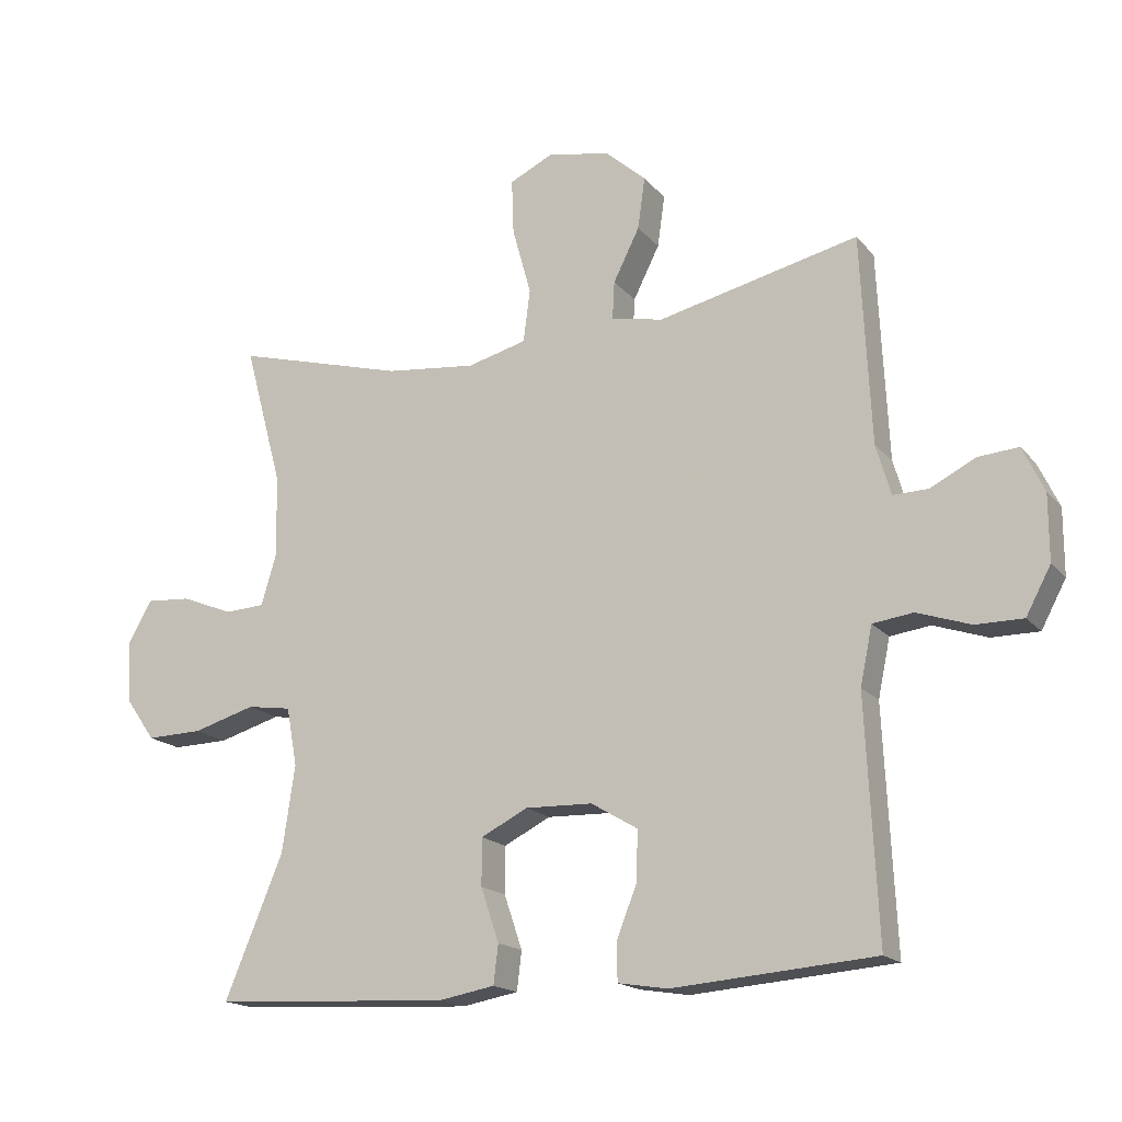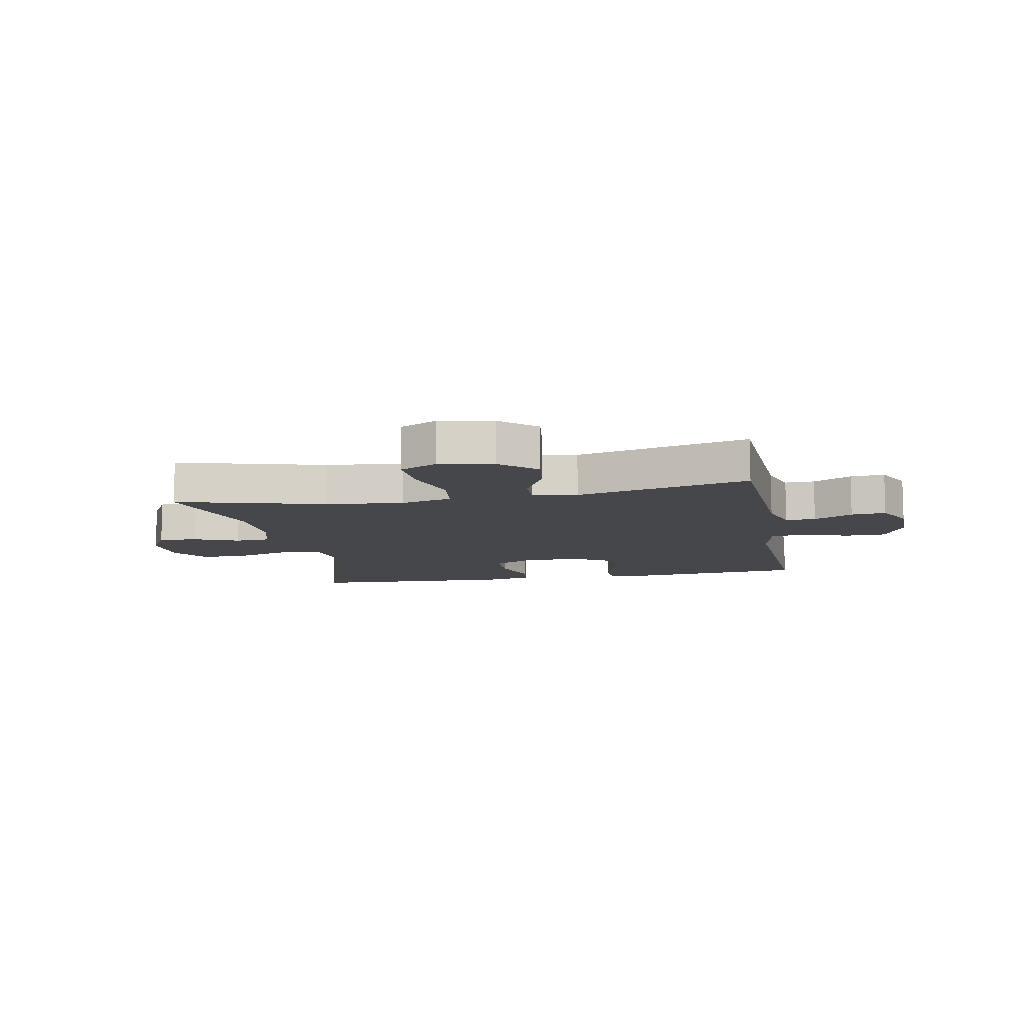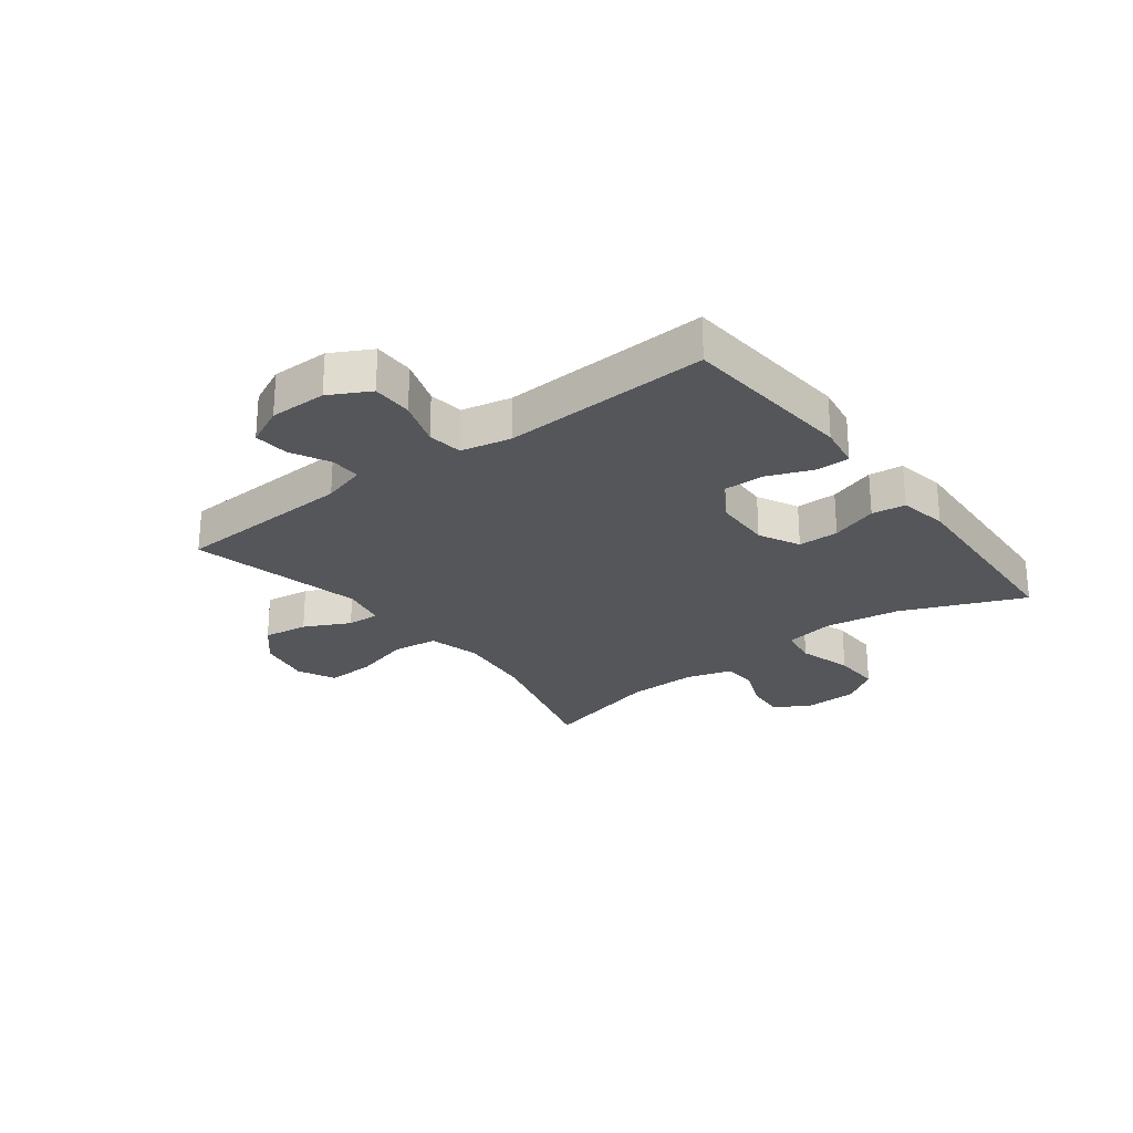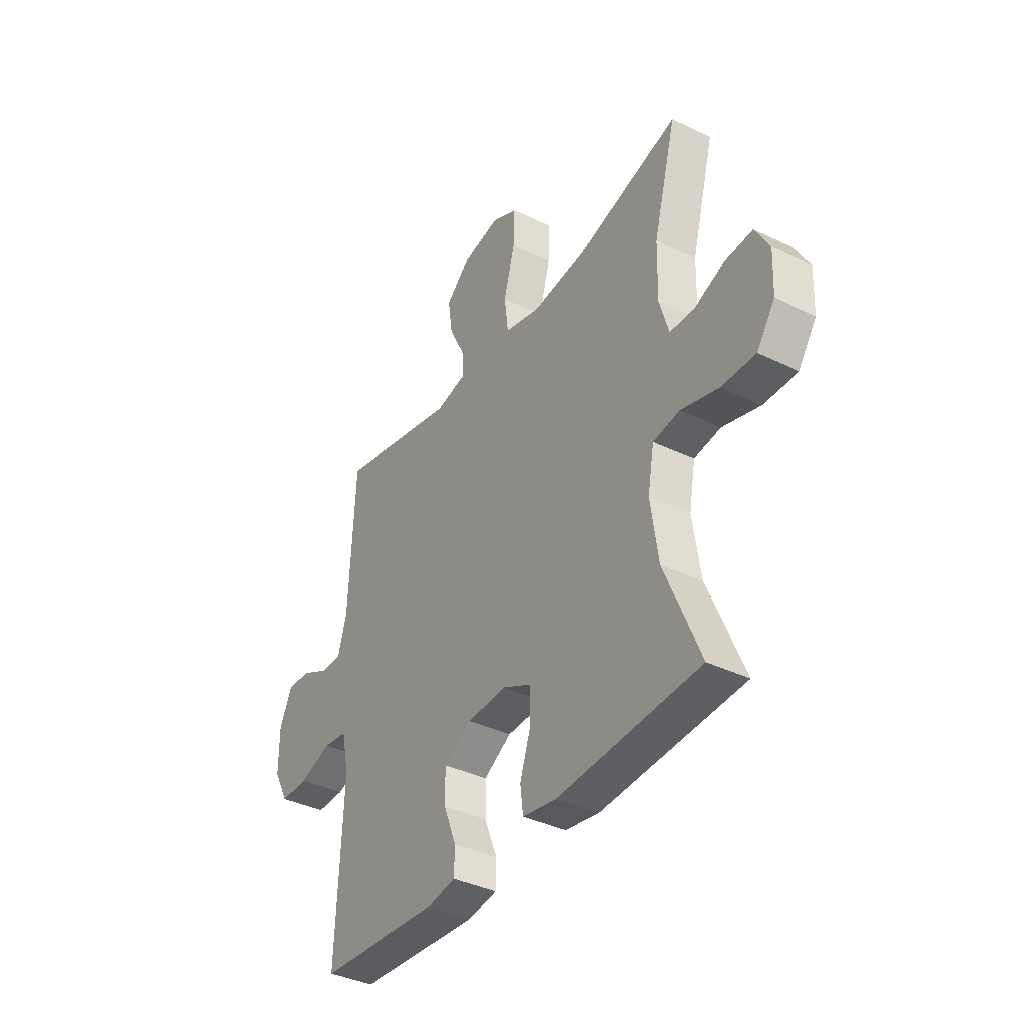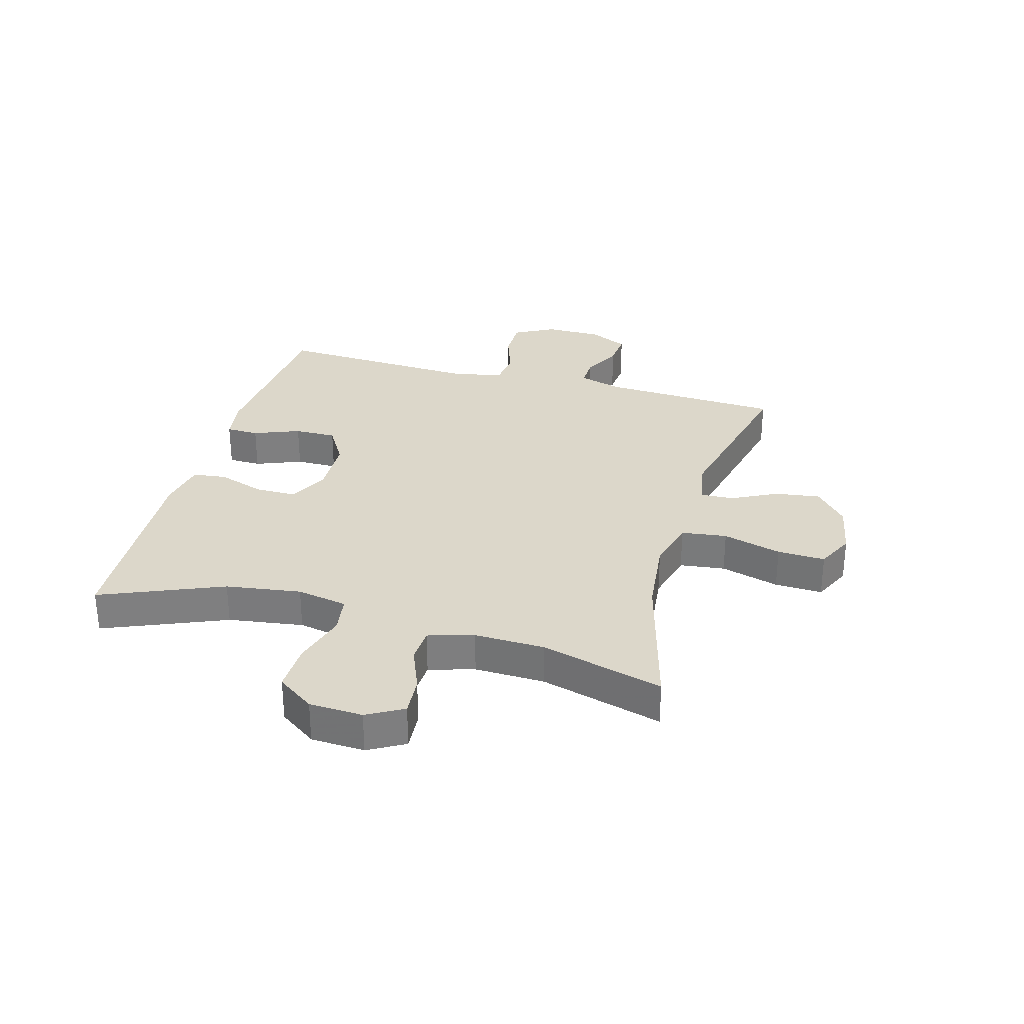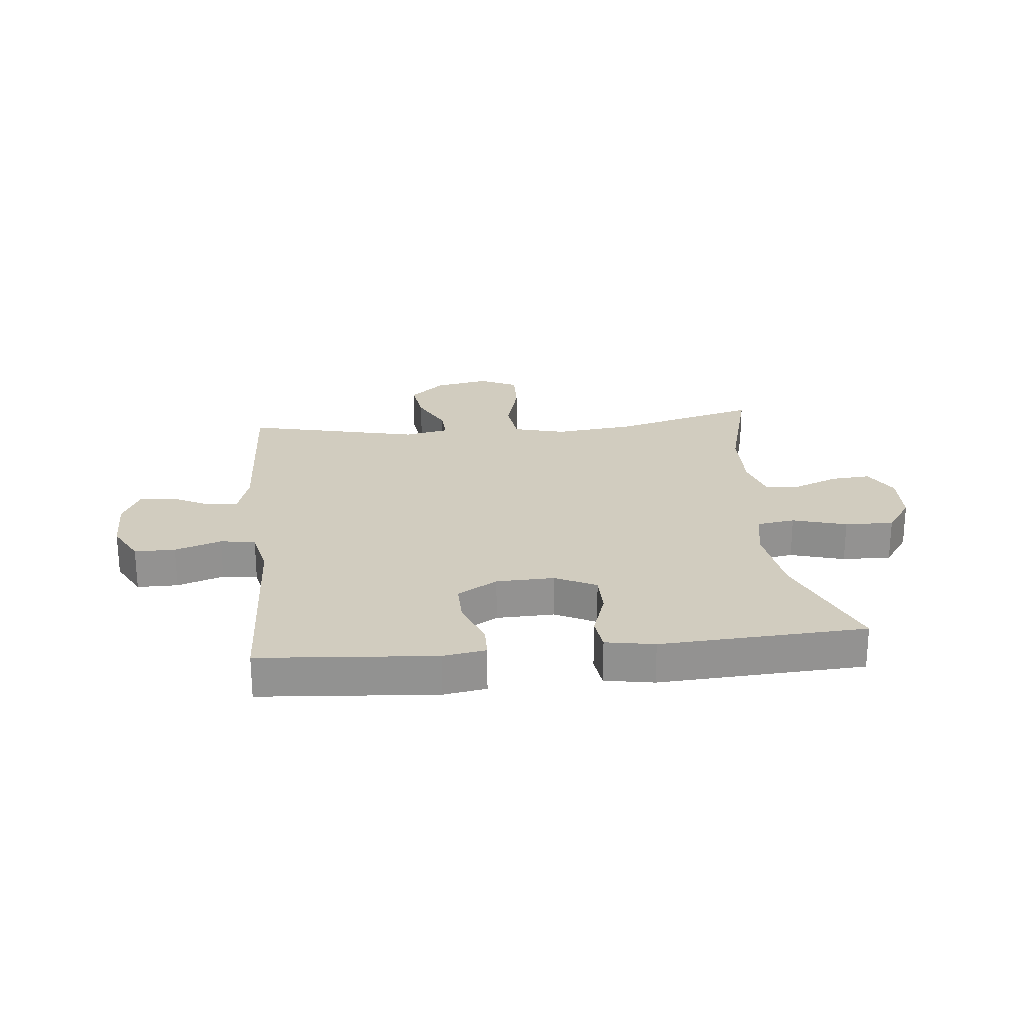
<metadata>
{"format":"obj","ext":"obj","renderer":"f3d","projection":"perspective","resolution":1024,"background":"white","views":[{"elev":-17.2,"azim":26.5,"up":"+Z"},{"elev":-10.3,"azim":11.0,"up":"+Y"},{"elev":-25.4,"azim":127.3,"up":"+Y"},{"elev":-38.0,"azim":-121.6,"up":"+Z"},{"elev":30.7,"azim":-74.3,"up":"+Y"},{"elev":23.9,"azim":174.2,"up":"+Y"}]}
</metadata>
<code>
v -0.5 0.07 0.5
v -0.245 0.07 0.43
v -0.11 0.07 0.415
v -0.021 0.07 0.438
v -0.011 0.07 0.516
v -0.039 0.07 0.617
v -0.042 0.07 0.699
v 0.023 0.07 0.73
v 0.116 0.07 0.712
v 0.177 0.07 0.658
v 0.166 0.07 0.581
v 0.127 0.07 0.503
v 0.124 0.07 0.447
v 0.201 0.07 0.431
v 0.5 0.07 0.5
v 0.515 0.07 0.19
v 0.537 0.07 0.115
v 0.589 0.07 0.116
v 0.656 0.07 0.15
v 0.716 0.07 0.155
v 0.748 0.07 0.088
v 0.748 0.07 -0.01
v 0.711 0.07 -0.079
v 0.641 0.07 -0.079
v 0.561 0.07 -0.052
v 0.501 0.07 -0.06
v 0.483 0.07 -0.146
v 0.5 0.07 -0.5
v 0.199 0.07 -0.524
v 0.125 0.07 -0.512
v 0.124 0.07 -0.456
v 0.155 0.07 -0.377
v 0.156 0.07 -0.305
v 0.087 0.07 -0.264
v -0.013 0.07 -0.261
v -0.083 0.07 -0.296
v -0.083 0.07 -0.366
v -0.056 0.07 -0.446
v -0.063 0.07 -0.504
v -0.147 0.07 -0.519
v -0.5 0.07 -0.5
v -0.413 0.07 -0.291
v -0.394 0.07 -0.162
v -0.41 0.07 -0.075
v -0.476 0.07 -0.065
v -0.569 0.07 -0.092
v -0.653 0.07 -0.094
v -0.698 0.07 -0.03
v -0.702 0.07 0.062
v -0.667 0.07 0.124
v -0.6 0.07 0.119
v -0.523 0.07 0.088
v -0.463 0.07 0.091
v -0.44 0.07 0.169
v -0.443 0.07 0.29
v -0.5 0 0.5
v -0.245 0 0.43
v -0.11 0 0.415
v -0.021 0 0.438
v -0.011 0 0.516
v -0.039 0 0.617
v -0.042 0 0.699
v 0.023 0 0.73
v 0.116 0 0.712
v 0.177 0 0.658
v 0.166 0 0.581
v 0.127 0 0.503
v 0.124 0 0.447
v 0.201 0 0.431
v 0.5 0 0.5
v 0.515 0 0.19
v 0.537 0 0.115
v 0.589 0 0.116
v 0.656 0 0.15
v 0.716 0 0.155
v 0.748 0 0.088
v 0.748 0 -0.01
v 0.711 0 -0.079
v 0.641 0 -0.079
v 0.561 0 -0.052
v 0.501 0 -0.06
v 0.483 0 -0.146
v 0.5 0 -0.5
v 0.199 0 -0.524
v 0.125 0 -0.512
v 0.124 0 -0.456
v 0.155 0 -0.377
v 0.156 0 -0.305
v 0.087 0 -0.264
v -0.013 0 -0.261
v -0.083 0 -0.296
v -0.083 0 -0.366
v -0.056 0 -0.446
v -0.063 0 -0.504
v -0.147 0 -0.519
v -0.5 0 -0.5
v -0.413 0 -0.291
v -0.394 0 -0.162
v -0.41 0 -0.075
v -0.476 0 -0.065
v -0.569 0 -0.092
v -0.653 0 -0.094
v -0.698 0 -0.03
v -0.702 0 0.062
v -0.667 0 0.124
v -0.6 0 0.119
v -0.523 0 0.088
v -0.463 0 0.091
v -0.44 0 0.169
v -0.443 0 0.29
f 50 51 52
f 49 50 52
f 48 49 52
f 47 48 52
f 46 47 52
f 45 46 52
f 44 45 52 53
f 40 41 42
f 39 40 42
f 38 39 42
f 37 38 42
f 36 37 42 43
f 35 36 43 44
f 30 31 32
f 29 30 32
f 28 29 32
f 27 28 32
f 26 27 32 33
f 23 24 25
f 22 23 25
f 21 22 25
f 20 21 25
f 19 20 25
f 18 19 25
f 17 18 25 26
f 26 33 34
f 17 26 34
f 16 17 34
f 10 11 12
f 9 10 12
f 8 9 12
f 7 8 12
f 6 7 12
f 5 6 12
f 4 5 12 13
f 3 4 13 14
f 55 1 2
f 54 55 2 3
f 44 53 54
f 35 44 54
f 34 35 54
f 16 34 54
f 15 16 54
f 14 15 54
f 3 14 54
f 107 106 105
f 107 105 104
f 107 104 103
f 107 103 102
f 107 102 101
f 107 101 100
f 108 107 100 99
f 97 96 95
f 97 95 94
f 97 94 93
f 97 93 92
f 98 97 92 91
f 99 98 91 90
f 87 86 85
f 87 85 84
f 87 84 83
f 87 83 82
f 88 87 82 81
f 80 79 78
f 80 78 77
f 80 77 76
f 80 76 75
f 80 75 74
f 80 74 73
f 81 80 73 72
f 89 88 81
f 89 81 72
f 89 72 71
f 67 66 65
f 67 65 64
f 67 64 63
f 67 63 62
f 67 62 61
f 67 61 60
f 68 67 60 59
f 69 68 59 58
f 57 56 110
f 58 57 110 109
f 109 108 99
f 109 99 90
f 109 90 89
f 109 89 71
f 109 71 70
f 109 70 69
f 109 69 58
f 1 56 57 2
f 2 57 58 3
f 3 58 59 4
f 4 59 60 5
f 5 60 61 6
f 6 61 62 7
f 7 62 63 8
f 8 63 64 9
f 9 64 65 10
f 10 65 66 11
f 11 66 67 12
f 12 67 68 13
f 13 68 69 14
f 14 69 70 15
f 15 70 71 16
f 16 71 72 17
f 17 72 73 18
f 18 73 74 19
f 19 74 75 20
f 20 75 76 21
f 21 76 77 22
f 22 77 78 23
f 23 78 79 24
f 24 79 80 25
f 25 80 81 26
f 26 81 82 27
f 27 82 83 28
f 28 83 84 29
f 29 84 85 30
f 30 85 86 31
f 31 86 87 32
f 32 87 88 33
f 33 88 89 34
f 34 89 90 35
f 35 90 91 36
f 36 91 92 37
f 37 92 93 38
f 38 93 94 39
f 39 94 95 40
f 40 95 96 41
f 41 96 97 42
f 42 97 98 43
f 43 98 99 44
f 44 99 100 45
f 45 100 101 46
f 46 101 102 47
f 47 102 103 48
f 48 103 104 49
f 49 104 105 50
f 50 105 106 51
f 51 106 107 52
f 52 107 108 53
f 53 108 109 54
f 54 109 110 55
f 55 110 56 1

</code>
